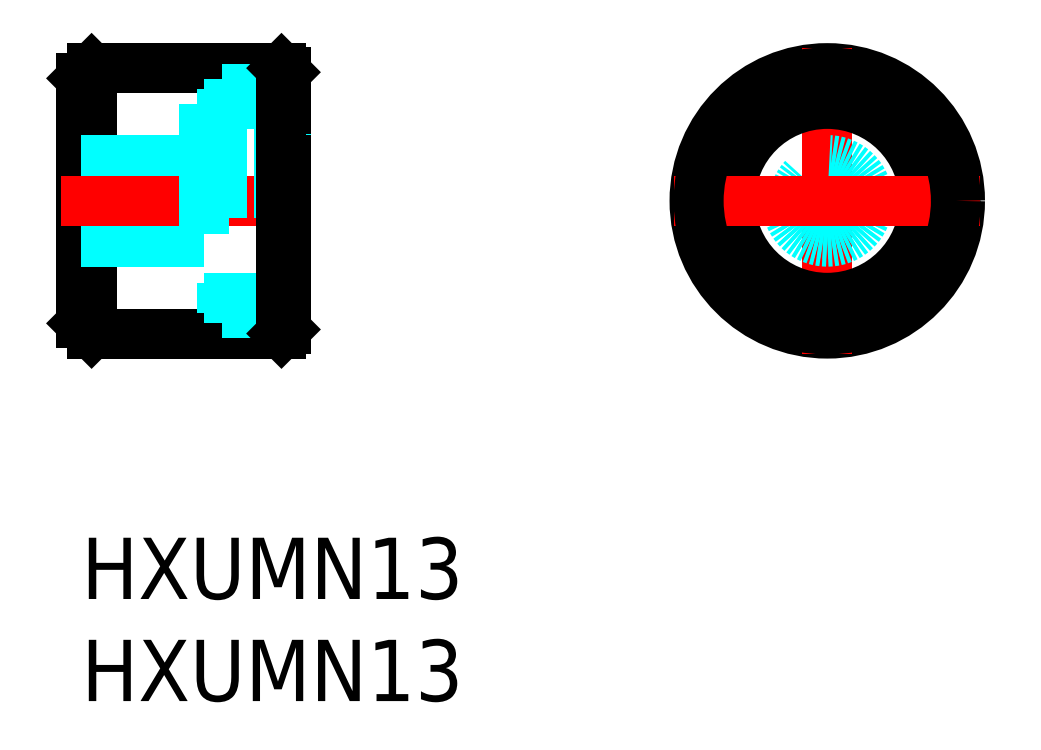
<metadata>
{"format":"dxf","ext":"dxf","renderer":"ezdxf+matplotlib","layout":"modelspace","background":"white","min_lineweight":24,"dpi":150}
</metadata>
<code>
0
SECTION
2
ENTITIES
0
INSERT
8
MSM_CONTINUOUS
2
*U17
10
0
20
0
30
0
0
INSERT
8
MSM_CONTINUOUS
2
*U18
10
0
20
0
30
0
0
LINE
8
MSM_CONTINUOUS
10
10
20
22.8
30
0
11
10
21
10.2
31
0
0
LINE
8
MSM_CONTINUOUS
10
0.5
20
10
30
0
11
0.5
21
23
31
0
0
LINE
8
MSM_CONTINUOUS
10
0
20
22.5
30
0
11
0
21
10.5
31
0
0
LINE
8
MSM_CONTINUOUS
10
0.5
20
10
30
0
11
9.8
21
10
31
0
0
LINE
8
MSM_CONTINUOUS
10
0
20
10.5
30
0
11
0.5
21
10
31
0
0
LINE
8
MSM_DASHED
10
0
20
14.88
30
0
11
6
21
14.88
31
0
0
LINE
8
MSM_DASHED
10
0
20
14.5
30
0
11
6
21
14.5
31
0
0
LINE
8
MSM_DASHED
10
0
20
18.12
30
0
11
6
21
18.12
31
0
0
LINE
8
MSM_DASHED
10
0
20
18.5
30
0
11
6
21
18.5
31
0
0
LINE
8
MSM_CONTINUOUS
10
0.5
20
23
30
0
11
9.8
21
23
31
0
0
LINE
8
MSM_CENTER
10
-1
20
16.5
30
0
11
11
21
16.5
31
0
0
LINE
8
MSM_CONTINUOUS
10
0
20
22.5
30
0
11
0.5
21
23
31
0
0
LINE
8
MSM_DASHED
10
6
20
21.25
30
0
11
6
21
11.75
31
0
0
LINE
8
MSM_DASHED
10
6.9
20
22
30
0
11
6.9
21
11
31
0
0
LINE
8
MSM_DASHED
10
6
20
11.75
30
0
11
9.7
21
11.75
31
0
0
LINE
8
MSM_DASHED
10
10
20
11
30
0
11
6.9
21
11
31
0
0
LINE
8
MSM_DASHED
10
10
20
16.5
30
0
11
10
21
16.5
31
0
0
LINE
8
MSM_DASHED
10
6
20
21.25
30
0
11
9.7
21
21.25
31
0
0
LINE
8
MSM_DASHED
10
10
20
22
30
0
11
6.9
21
22
31
0
0
LINE
8
MSM_DASHED
10
10
20
19.75
30
0
11
10
21
19.75
31
0
0
CIRCLE
8
MSM_CONTINUOUS
10
36.53
20
16.5
30
0
40
6.5
0
LINE
8
MSM_CENTER
10
36.53
20
24
30
0
11
36.53
21
9
31
0
0
CIRCLE
8
MSM_DASHED
10
36.53
20
16.5
30
0
40
2
0
CIRCLE
8
MSM_DASHED
10
36.53
20
16.5
30
0
40
1.621
0
CIRCLE
8
MSM_CONTINUOUS
10
36.53
20
16.5
30
0
40
4.75
0
CIRCLE
8
MSM_CONTINUOUS
10
36.53
20
16.5
30
0
40
5.5
0
LINE
8
MSM_CENTER
10
29.03
20
16.5
30
0
11
44.03
21
16.5
31
0
0
LINE
8
MSM_DASHED
10
9.7
20
22
30
0
11
9.7
21
11
31
0
0
LINE
8
MSM_CONTINUOUS
10
10
20
22.8
30
0
11
9.8
21
23
31
0
0
LINE
8
MSM_CONTINUOUS
10
10
20
10.2
30
0
11
9.8
21
10
31
0
0
LINE
8
MSM_CONTINUOUS
10
9.8
20
23
30
0
11
9.8
21
10
31
0
0
CIRCLE
8
MSM_CONTINUOUS
10
36.53
20
16.5
30
0
40
6.3
0
ENDSEC
0
EOF

</code>
